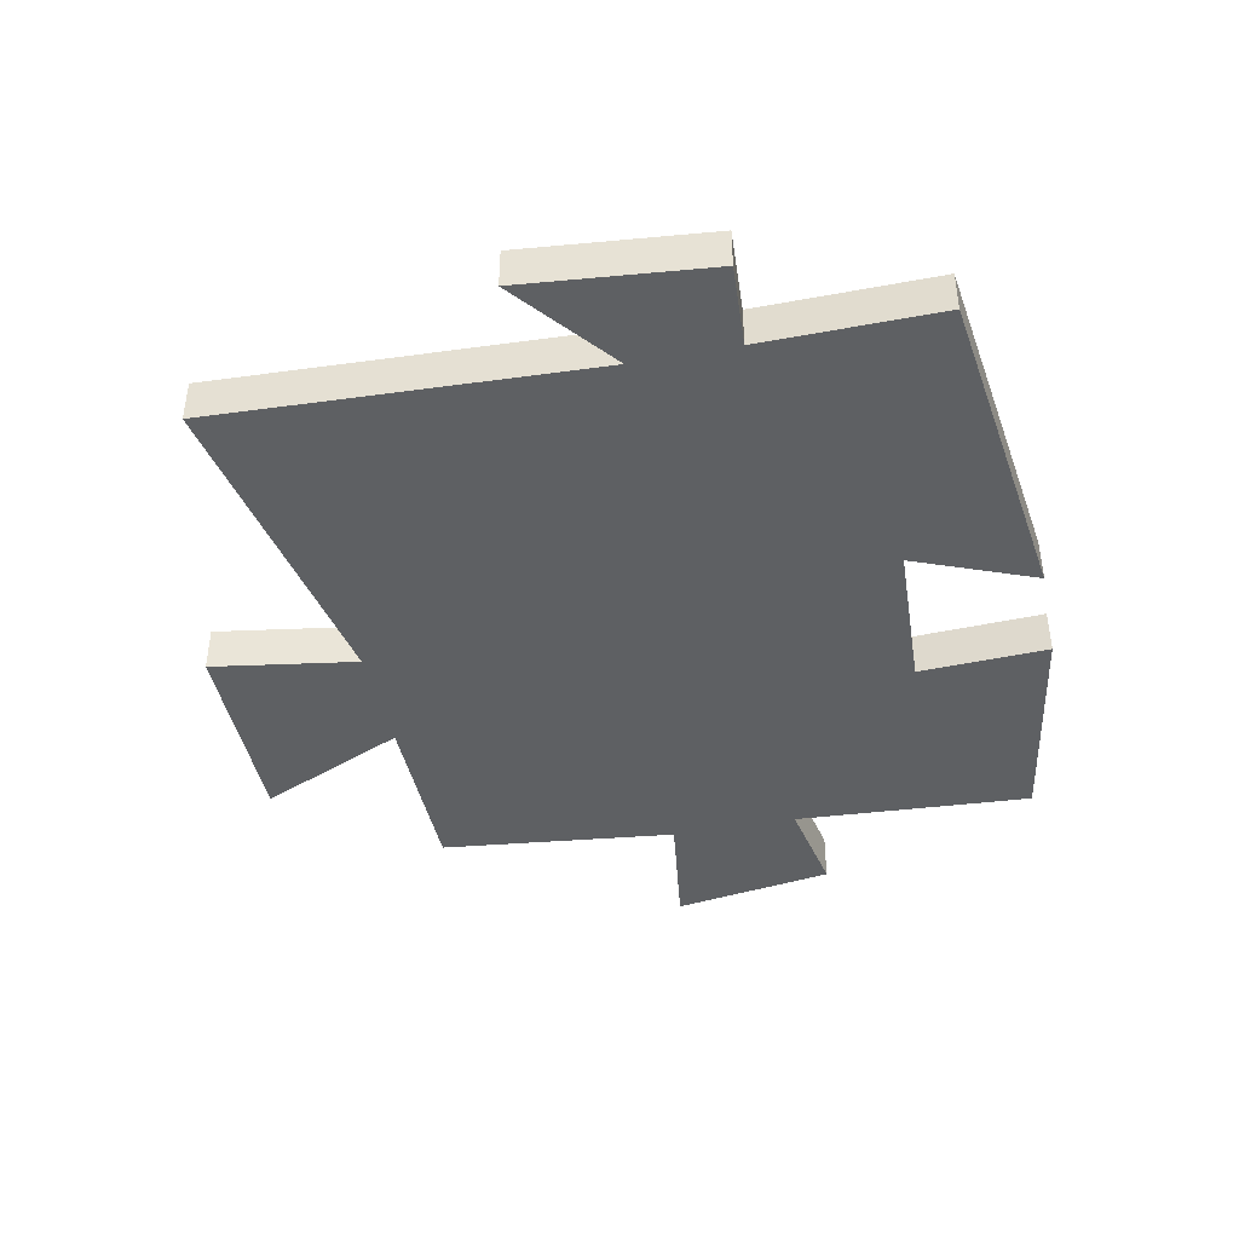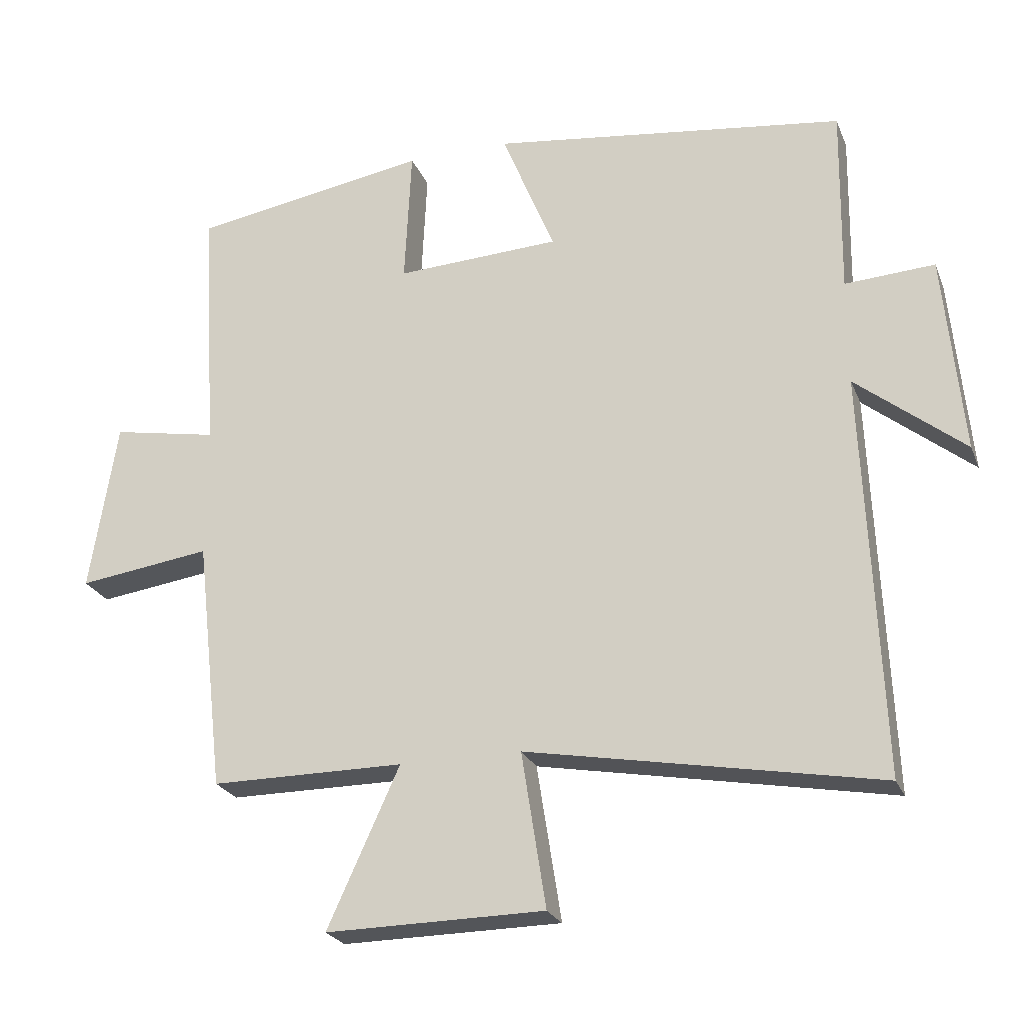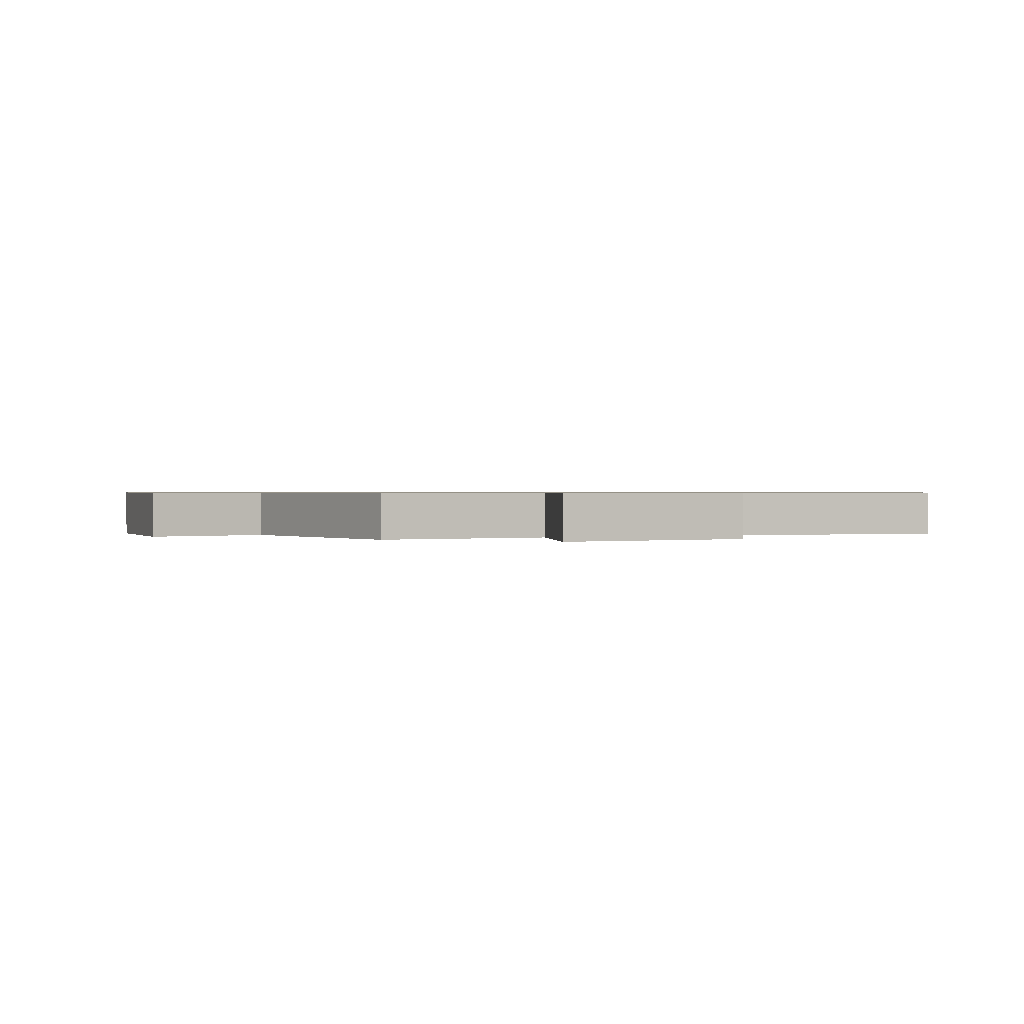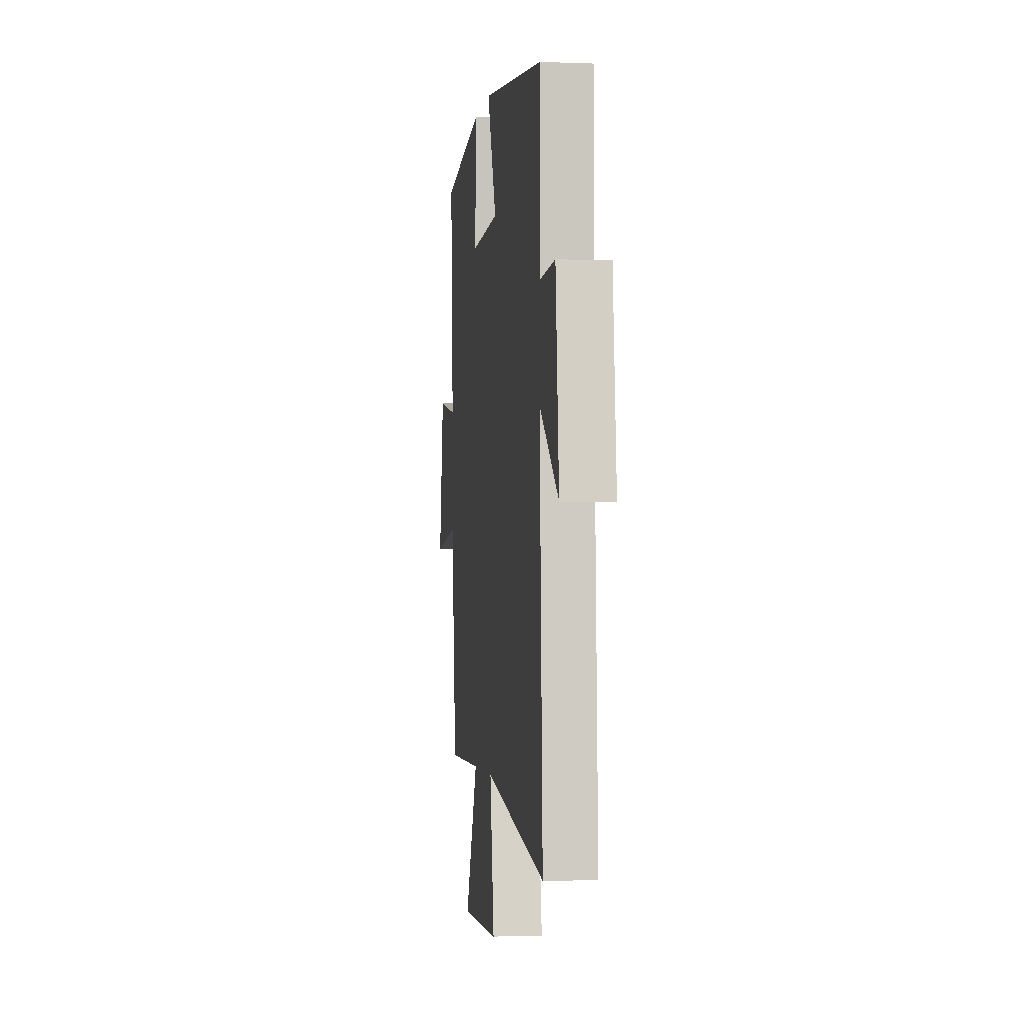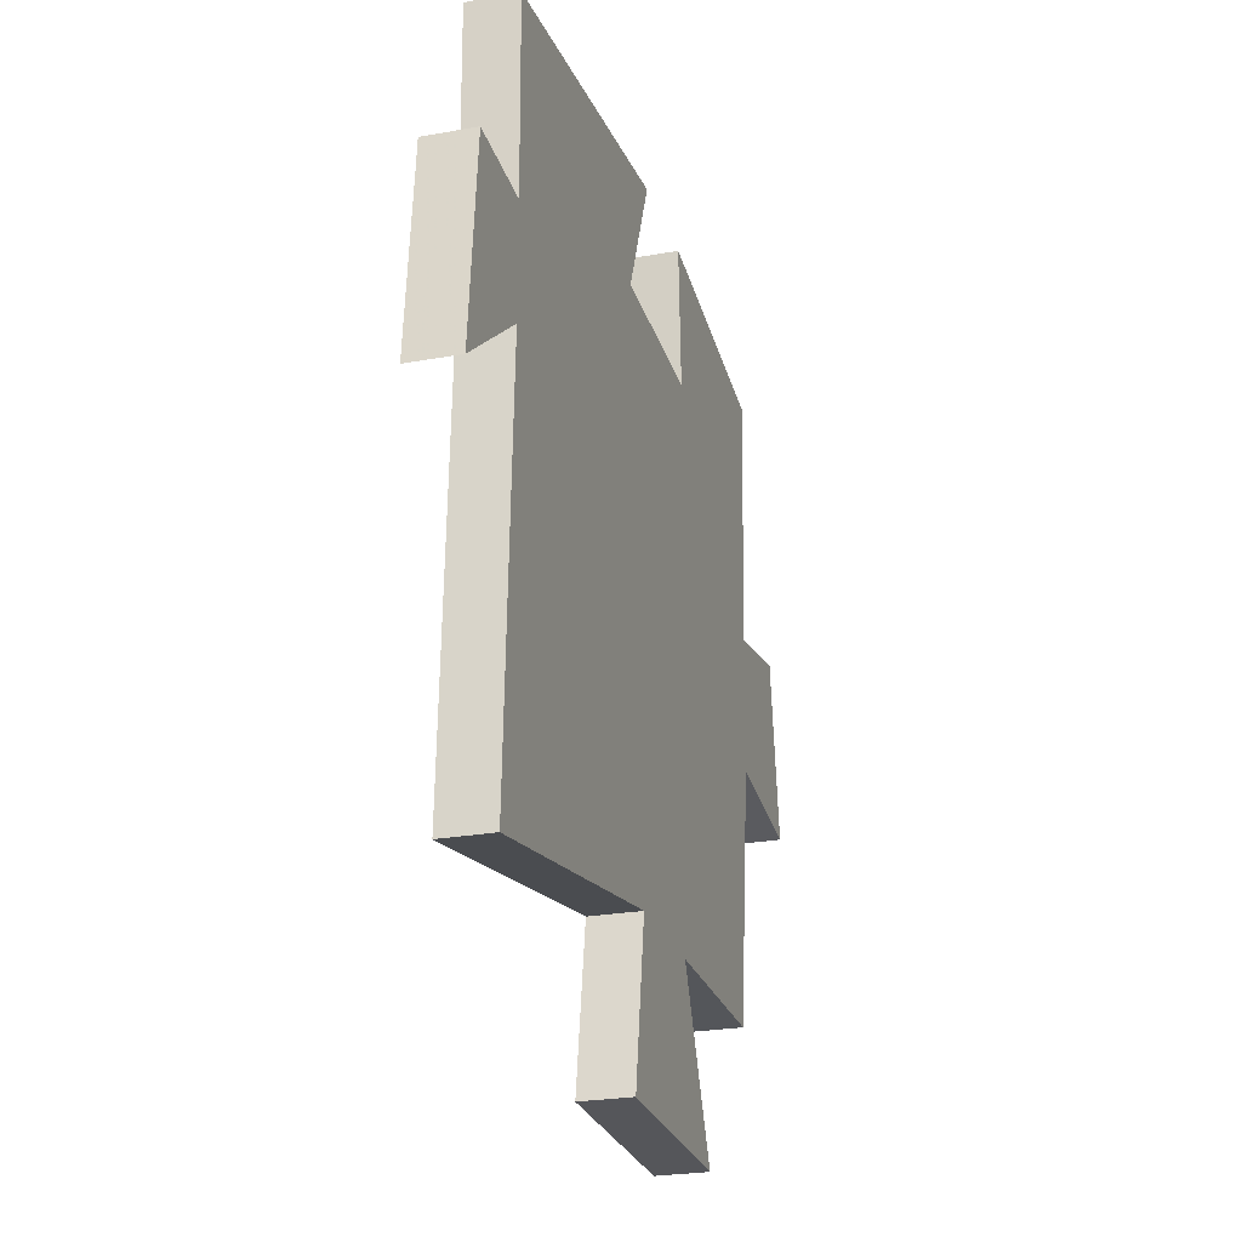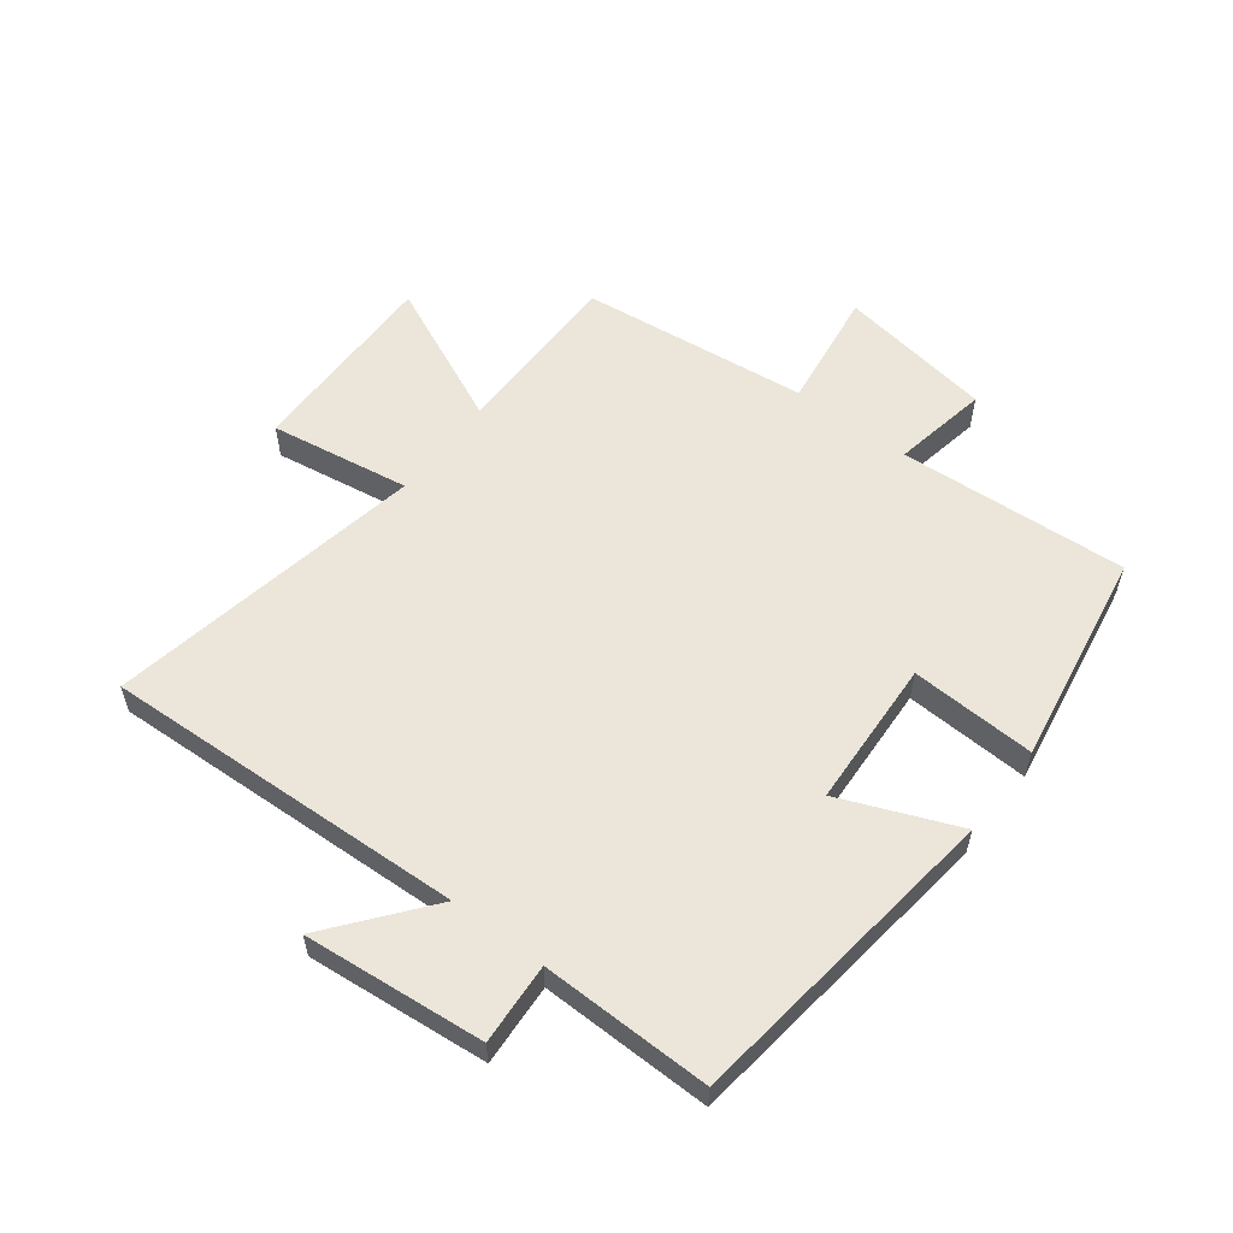
<metadata>
{"format":"obj","ext":"obj","renderer":"f3d","projection":"perspective","resolution":1024,"background":"white","views":[{"elev":-42.3,"azim":-78.2,"up":"+Y"},{"elev":-24.1,"azim":-161.5,"up":"+Z"},{"elev":0.7,"azim":150.8,"up":"+Y"},{"elev":-2.2,"azim":-97.7,"up":"+Z"},{"elev":-25.2,"azim":-73.7,"up":"+Z"},{"elev":57.1,"azim":-52.7,"up":"+Y"}]}
</metadata>
<code>
v -0.504 0.07 0.433
v 0.019 0.07 0.5
v -0.059 0.07 0.309
v 0.183 0.07 0.297
v 0.173 0.07 0.5
v 0.523 0.07 0.442
v 0.5 0.07 0.068
v 0.656 0.07 0.097
v 0.696 0.07 -0.155
v 0.5 0.07 -0.128
v 0.458 0.07 -0.5
v 0.173 0.07 -0.5
v 0.279 0.07 -0.733
v -0.043 0.07 -0.729
v -0.007 0.07 -0.5
v -0.525 0.07 -0.595
v -0.5 0.07 -0.002
v -0.66 0.07 -0.13
v -0.632 0.07 0.164
v -0.5 0.07 0.156
v -0.504 0 0.433
v 0.019 0 0.5
v -0.059 0 0.309
v 0.183 0 0.297
v 0.173 0 0.5
v 0.523 0 0.442
v 0.5 0 0.068
v 0.656 0 0.097
v 0.696 0 -0.155
v 0.5 0 -0.128
v 0.458 0 -0.5
v 0.173 0 -0.5
v 0.279 0 -0.733
v -0.043 0 -0.729
v -0.007 0 -0.5
v -0.525 0 -0.595
v -0.5 0 -0.002
v -0.66 0 -0.13
v -0.632 0 0.164
v -0.5 0 0.156
f 17 18 19 20
f 15 16 17
f 15 17 20
f 12 13 14 15
f 10 11 12 15
f 10 15 20 1
f 7 8 9 10
f 4 5 6 7
f 3 4 7 10
f 1 2 3
f 1 3 10
f 40 39 38 37
f 37 36 35
f 40 37 35
f 35 34 33 32
f 35 32 31 30
f 21 40 35 30
f 30 29 28 27
f 27 26 25 24
f 30 27 24 23
f 23 22 21
f 30 23 21
f 1 21 22 2
f 2 22 23 3
f 3 23 24 4
f 4 24 25 5
f 5 25 26 6
f 6 26 27 7
f 7 27 28 8
f 8 28 29 9
f 9 29 30 10
f 10 30 31 11
f 11 31 32 12
f 12 32 33 13
f 13 33 34 14
f 14 34 35 15
f 15 35 36 16
f 16 36 37 17
f 17 37 38 18
f 18 38 39 19
f 19 39 40 20
f 20 40 21 1

</code>
